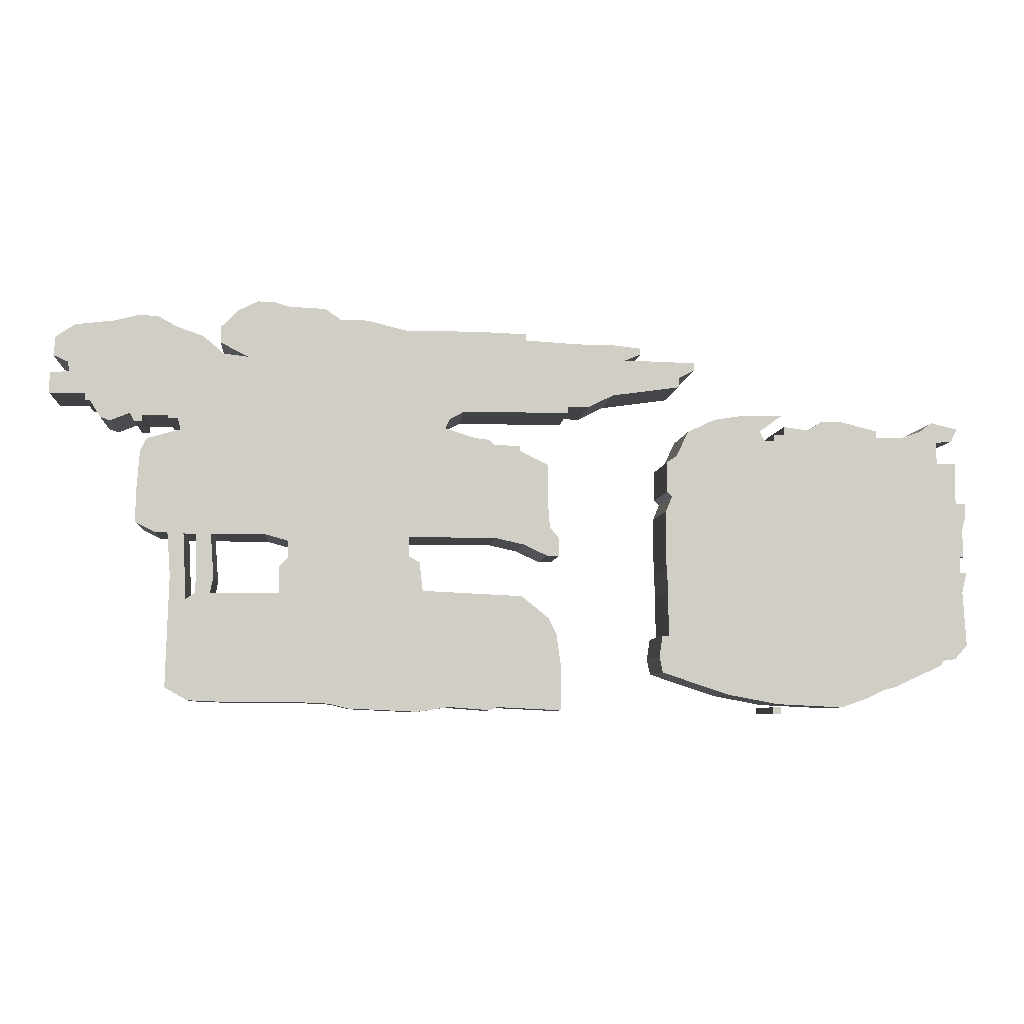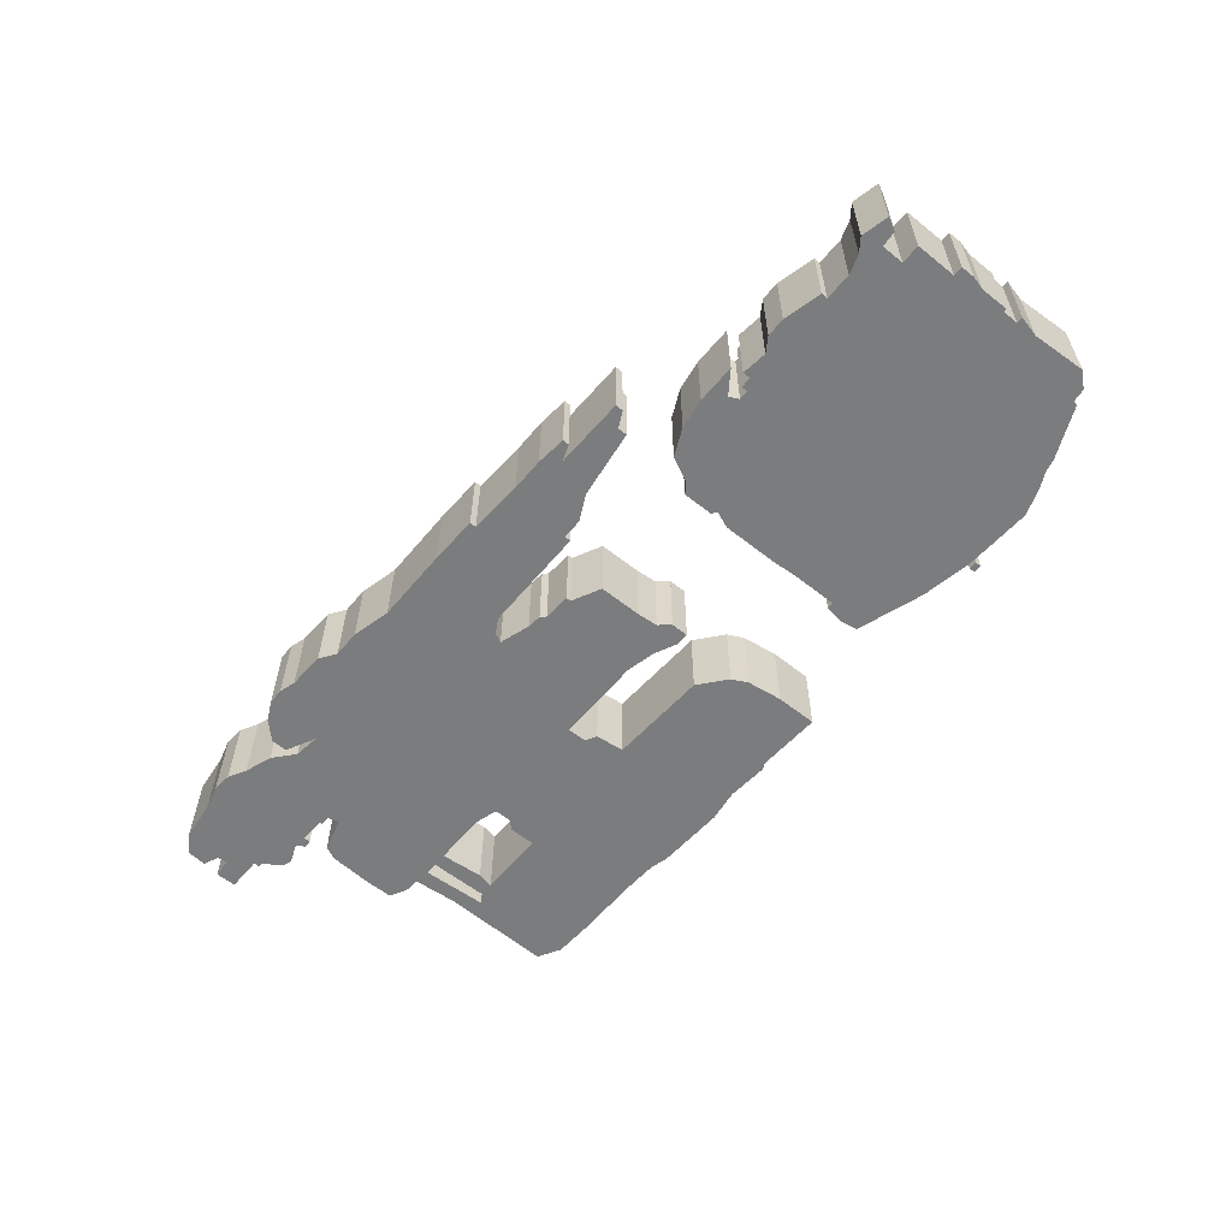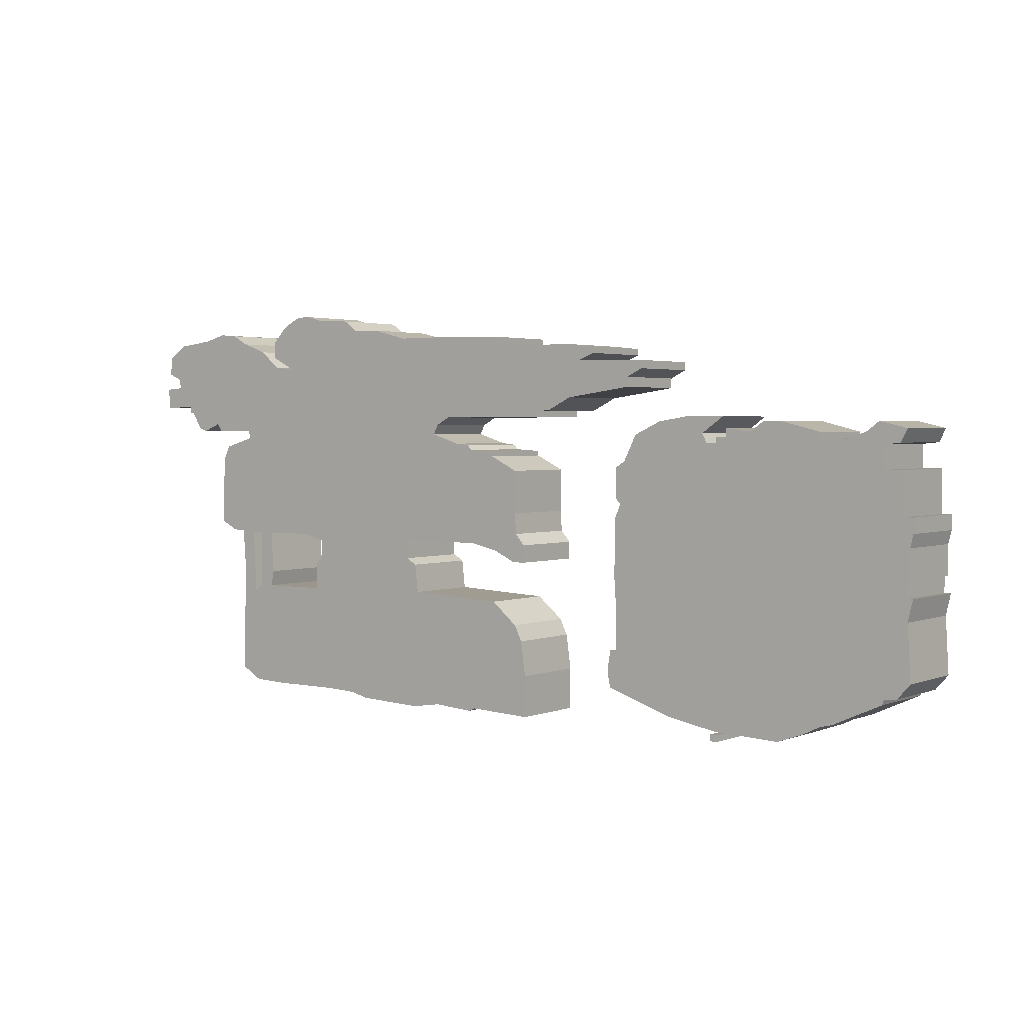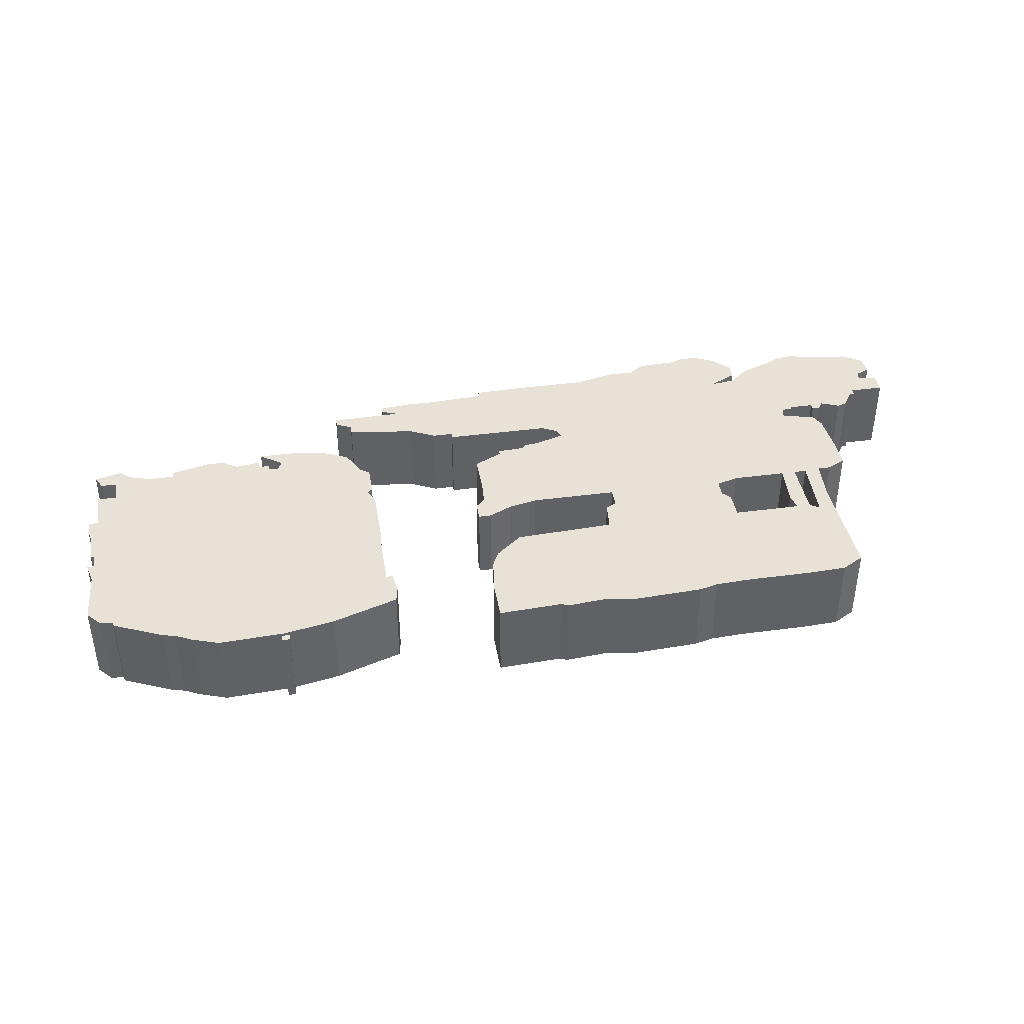
<metadata>
{"format":"obj","ext":"obj","renderer":"f3d","projection":"perspective","resolution":1024,"background":"white","views":[{"elev":-6.4,"azim":174.7,"up":"+Y"},{"elev":-58.6,"azim":-129.4,"up":"+Z"},{"elev":2.5,"azim":-143.1,"up":"+Y"},{"elev":40.1,"azim":-9.4,"up":"+Z"}]}
</metadata>
<code>
g sbg_cityforest_c_operatingtable01_03
v -1.7 0 0
v -1.65 0 0
v -1.65 0.04 0
v -1.7 0.04 0
v 1.45 2.58 0
v 1.22 2.57 0
v 1.12 2.5 0
v 0.95 2.5 0
v 0.71 2.44 0
v 0.24 2.44 0
v -0.07 2.43 0
v -0.07 2.39 0
v -0.41 2.37 0
v -0.62 2.37 0
v -0.81 2.35 0
v -0.81 2.31 0
v -0.71 2.27 0
v -1.16 2.26 0
v -1.16 2.21 0
v -1.06 2.16 0
v -1.06 2.1 0
v -0.63 2.04 0
v -0.47 1.96 0
v -0.34 1.96 0
v -0.34 1.92 0
v 0.33 1.92 0
v 0.42 1.87 0
v 0.45 1.81 0
v 0.26 1.75 0
v 0.17 1.74 0
v 0.14 1.71 0
v -0.03 1.7 0
v -0.03 1.67 0
v -0.21 1.58 0
v -0.21 1.31 0
v -0.22 1.18 0
v -0.28 1.11 0
v -0.28 1 0
v -0.2 1 0
v -0.05 1.07 0
v 0.13 1.11 0
v 0.68 1.11 0
v 0.68 0.99 0
v 0.61 0.95 0
v 0.59 0.77 0
v -0.04 0.74 0
v -0.21 0.6 0
v -0.26 0.5 0
v -0.29 0.28 0
v -0.29 0.02 0
v 0.12 0.04 0
v 0.16 0.02 0
v 0.42 0.04 0
v 0.62 0.01 0
v 1.05 0.03 0
v 1.17 0.06 0
v 1.38 0.07 0
v 1.81 0.07 0
v 2.05 0.08 0
v 2.19 0.16 0
v 2.17 0.86 0
v 2.19 1.13 0
v 2.27 1.13 0
v 2.39 1.19 0
v 2.39 1.36 0
v 2.37 1.64 0
v 2.33 1.72 0
v 2.12 1.78 0
v 2.14 1.85 0
v 2.2 1.85 0
v 2.2 1.87 0
v 2.36 1.87 0
v 2.36 1.83 0
v 2.41 1.83 0
v 2.44 1.88 0
v 2.56 1.83 0
v 2.62 1.85 0
v 2.69 1.96 0
v 2.72 1.96 0
v 2.72 2 0
v 2.94 2 0
v 2.94 2.13 0
v 2.82 2.14 0
v 2.83 2.2 0
v 2.92 2.24 0
v 2.91 2.36 0
v 2.79 2.44 0
v 2.54 2.47 0
v 2.39 2.51 0
v 2.27 2.5 0
v 2.16 2.44 0
v 1.99 2.38 0
v 1.86 2.27 0
v 1.7 2.25 0
v 1.88 2.34 0
v 1.88 2.44 0
v 1.77 2.55 0
v 1.65 2.61 0
v 1.55 2.61 0
v 2.09 1.12 0
v 2.07 0.71 0
v 2.01 0.75 0
v 2.01 1.12 0
v 1.92 1.12 0
v 1.9 0.85 0
v 1.92 0.75 0
v 1.49 0.75 0
v 1.49 0.92 0
v 1.44 0.97 0
v 1.44 1.08 0
v 1.58 1.12 0
v -1.59 1.82 0
v -1.62 1.76 0
v -1.68 1.76 0
v -1.68 1.8 0
v -1.75 1.8 0
v -1.75 1.85 0
v -1.91 1.83 0
v -2 1.89 0
v -2.12 1.89 0
v -2.36 1.83 0
v -2.36 1.79 0
v -2.53 1.79 0
v -2.65 1.83 0
v -2.73 1.89 0
v -2.9 1.85 0
v -2.86 1.77 0
v -2.76 1.76 0
v -2.76 1.62 0
v -2.88 1.62 0
v -2.88 1.36 0
v -2.94 1.36 0
v -2.94 1.27 0
v -2.92 1.19 0
v -2.92 1.01 0
v -2.9 1.01 0
v -2.9 0.91 0
v -2.94 0.91 0
v -2.91 0.78 0
v -2.93 0.44 0
v -2.85 0.35 0
v -2.77 0.34 0
v -2.76 0.31 0
v -2.45 0.17 0
v -2.37 0.15 0
v -2.27 0.1 0
v -2.1 0.04 0
v -1.68 0.06 0
v -1.36 0.12 0
v -0.94 0.26 0
v -0.92 0.36 0
v -0.94 0.49 0
v -0.98 0.49 0
v -0.98 0.78 0
v -0.97 0.93 0
v -0.97 1.29 0
v -1.01 1.39 0
v -0.98 1.42 0
v -0.98 1.61 0
v -1.04 1.65 0
v -1.12 1.81 0
v -1.29 1.89 0
v -1.48 1.92 0
v -1.73 1.92 0
v -1.7 0 0.5
v -1.65 0 0.5
v -1.65 0.04 0.5
v -1.7 0.04 0.5
v 1.45 2.58 0.5
v 1.22 2.57 0.5
v 1.12 2.5 0.5
v 0.95 2.5 0.5
v 0.71 2.44 0.5
v 0.24 2.44 0.5
v -0.07 2.43 0.5
v -0.07 2.39 0.5
v -0.41 2.37 0.5
v -0.62 2.37 0.5
v -0.81 2.35 0.5
v -0.81 2.31 0.5
v -0.71 2.27 0.5
v -1.16 2.26 0.5
v -1.16 2.21 0.5
v -1.06 2.16 0.5
v -1.06 2.1 0.5
v -0.63 2.04 0.5
v -0.47 1.96 0.5
v -0.34 1.96 0.5
v -0.34 1.92 0.5
v 0.33 1.92 0.5
v 0.42 1.87 0.5
v 0.45 1.81 0.5
v 0.26 1.75 0.5
v 0.17 1.74 0.5
v 0.14 1.71 0.5
v -0.03 1.7 0.5
v -0.03 1.67 0.5
v -0.21 1.58 0.5
v -0.21 1.31 0.5
v -0.22 1.18 0.5
v -0.28 1.11 0.5
v -0.28 1 0.5
v -0.2 1 0.5
v -0.05 1.07 0.5
v 0.13 1.11 0.5
v 0.68 1.11 0.5
v 0.68 0.99 0.5
v 0.61 0.95 0.5
v 0.59 0.77 0.5
v -0.04 0.74 0.5
v -0.21 0.6 0.5
v -0.26 0.5 0.5
v -0.29 0.28 0.5
v -0.29 0.02 0.5
v 0.12 0.04 0.5
v 0.16 0.02 0.5
v 0.42 0.04 0.5
v 0.62 0.01 0.5
v 1.05 0.03 0.5
v 1.17 0.06 0.5
v 1.38 0.07 0.5
v 1.81 0.07 0.5
v 2.05 0.08 0.5
v 2.19 0.16 0.5
v 2.17 0.86 0.5
v 2.19 1.13 0.5
v 2.27 1.13 0.5
v 2.39 1.19 0.5
v 2.39 1.36 0.5
v 2.37 1.64 0.5
v 2.33 1.72 0.5
v 2.12 1.78 0.5
v 2.14 1.85 0.5
v 2.2 1.85 0.5
v 2.2 1.87 0.5
v 2.36 1.87 0.5
v 2.36 1.83 0.5
v 2.41 1.83 0.5
v 2.44 1.88 0.5
v 2.56 1.83 0.5
v 2.62 1.85 0.5
v 2.69 1.96 0.5
v 2.72 1.96 0.5
v 2.72 2 0.5
v 2.94 2 0.5
v 2.94 2.13 0.5
v 2.82 2.14 0.5
v 2.83 2.2 0.5
v 2.92 2.24 0.5
v 2.91 2.36 0.5
v 2.79 2.44 0.5
v 2.54 2.47 0.5
v 2.39 2.51 0.5
v 2.27 2.5 0.5
v 2.16 2.44 0.5
v 1.99 2.38 0.5
v 1.86 2.27 0.5
v 1.7 2.25 0.5
v 1.88 2.34 0.5
v 1.88 2.44 0.5
v 1.77 2.55 0.5
v 1.65 2.61 0.5
v 1.55 2.61 0.5
v 2.09 1.12 0.5
v 2.07 0.71 0.5
v 2.01 0.75 0.5
v 2.01 1.12 0.5
v 1.92 1.12 0.5
v 1.9 0.85 0.5
v 1.92 0.75 0.5
v 1.49 0.75 0.5
v 1.49 0.92 0.5
v 1.44 0.97 0.5
v 1.44 1.08 0.5
v 1.58 1.12 0.5
v -1.59 1.82 0.5
v -1.62 1.76 0.5
v -1.68 1.76 0.5
v -1.68 1.8 0.5
v -1.75 1.8 0.5
v -1.75 1.85 0.5
v -1.91 1.83 0.5
v -2 1.89 0.5
v -2.12 1.89 0.5
v -2.36 1.83 0.5
v -2.36 1.79 0.5
v -2.53 1.79 0.5
v -2.65 1.83 0.5
v -2.73 1.89 0.5
v -2.9 1.85 0.5
v -2.86 1.77 0.5
v -2.76 1.76 0.5
v -2.76 1.62 0.5
v -2.88 1.62 0.5
v -2.88 1.36 0.5
v -2.94 1.36 0.5
v -2.94 1.27 0.5
v -2.92 1.19 0.5
v -2.92 1.01 0.5
v -2.9 1.01 0.5
v -2.9 0.91 0.5
v -2.94 0.91 0.5
v -2.91 0.78 0.5
v -2.93 0.44 0.5
v -2.85 0.35 0.5
v -2.77 0.34 0.5
v -2.76 0.31 0.5
v -2.45 0.17 0.5
v -2.37 0.15 0.5
v -2.27 0.1 0.5
v -2.1 0.04 0.5
v -1.68 0.06 0.5
v -1.36 0.12 0.5
v -0.94 0.26 0.5
v -0.92 0.36 0.5
v -0.94 0.49 0.5
v -0.98 0.49 0.5
v -0.98 0.78 0.5
v -0.97 0.93 0.5
v -0.97 1.29 0.5
v -1.01 1.39 0.5
v -0.98 1.42 0.5
v -0.98 1.61 0.5
v -1.04 1.65 0.5
v -1.12 1.81 0.5
v -1.29 1.89 0.5
v -1.48 1.92 0.5
v -1.73 1.92 0.5
g sbg_cityforest_c_operatingtable01_03_0
f 4 3 2
f 4 2 1
f 99 98 94
f 98 97 94
f 95 94 96
f 94 97 96
f 72 71 91
f 78 75 80
f 91 90 89
f 88 75 89
f 80 88 83
f 86 84 87
f 94 93 69
f 84 88 87
f 86 85 84
f 88 84 83
f 83 82 81
f 75 88 80
f 83 81 80
f 79 78 80
f 75 91 89
f 75 78 77
f 76 75 77
f 75 72 91
f 74 73 72
f 75 74 72
f 71 92 91
f 71 93 92
f 93 71 69
f 71 70 69
f 94 69 68
f 68 67 66
f 68 66 65
f 103 104 68
f 64 63 65
f 63 62 65
f 62 100 65
f 60 59 101
f 61 60 101
f 57 56 107
f 55 54 45
f 54 53 45
f 51 46 53
f 53 52 51
f 46 45 53
f 51 50 49
f 56 55 45
f 45 43 107
f 47 46 51
f 49 48 51
f 48 47 51
f 56 45 107
f 45 44 43
f 109 107 43
f 58 57 107
f 39 38 37
f 40 39 37
f 41 40 37
f 42 37 36
f 42 36 35
f 35 34 33
f 35 33 31
f 42 35 31
f 33 32 31
f 42 31 29
f 31 30 29
f 42 29 28
f 110 109 43
f 42 110 43
f 26 25 24
f 23 22 13
f 14 13 22
f 21 20 17
f 22 21 17
f 18 17 20
f 19 18 20
f 24 23 13
f 15 14 17
f 16 15 17
f 17 14 22
f 24 13 12
f 26 24 12
f 12 11 10
f 26 12 10
f 28 110 42
f 26 10 9
f 28 8 7
f 7 6 5
f 7 5 94
f 104 111 68
f 27 9 28
f 68 100 103
f 102 101 106
f 102 106 105
f 103 102 105
f 103 105 104
f 111 94 68
f 111 110 94
f 28 7 94
f 27 26 9
f 28 9 8
f 109 108 107
f 58 107 106
f 58 106 101
f 59 58 101
f 61 101 100
f 62 61 100
f 100 68 65
f 99 94 5
f 110 28 94
f 164 163 112
f 163 162 112
f 112 162 113
f 162 161 160
f 160 159 158
f 157 156 155
f 145 137 114
f 154 149 148
f 153 152 151
f 153 151 150
f 153 150 149
f 154 153 149
f 148 147 146
f 146 145 114
f 148 114 154
f 114 155 154
f 144 142 139
f 144 143 142
f 144 139 137
f 142 141 140
f 142 140 139
f 145 144 137
f 148 146 114
f 139 138 137
f 137 136 114
f 155 114 113
f 136 135 134
f 136 134 131
f 134 133 131
f 133 132 131
f 136 131 122
f 131 130 129
f 118 114 136
f 123 122 129
f 127 126 125
f 128 124 129
f 128 127 125
f 125 124 128
f 124 123 129
f 129 122 131
f 120 118 122
f 121 120 122
f 120 119 118
f 122 118 136
f 118 117 116
f 116 115 114
f 118 116 114
f 157 155 113
f 157 113 160
f 162 160 113
f 158 157 160
f 3 166 2
f 166 3 167
f 4 167 3
f 167 4 168
f 2 165 1
f 165 2 166
f 1 168 4
f 168 1 165
f 99 262 98
f 262 99 263
f 98 261 97
f 261 98 262
f 95 258 94
f 258 95 259
f 96 259 95
f 259 96 260
f 97 260 96
f 260 97 261
f 72 235 71
f 235 72 236
f 90 253 89
f 253 90 254
f 91 254 90
f 254 91 255
f 89 252 88
f 252 89 253
f 87 250 86
f 250 87 251
f 94 257 93
f 257 94 258
f 88 251 87
f 251 88 252
f 85 248 84
f 248 85 249
f 86 249 85
f 249 86 250
f 84 247 83
f 247 84 248
f 82 245 81
f 245 82 246
f 83 246 82
f 246 83 247
f 81 244 80
f 244 81 245
f 79 242 78
f 242 79 243
f 80 243 79
f 243 80 244
f 78 241 77
f 241 78 242
f 76 239 75
f 239 76 240
f 77 240 76
f 240 77 241
f 73 236 72
f 236 73 237
f 74 237 73
f 237 74 238
f 75 238 74
f 238 75 239
f 92 255 91
f 255 92 256
f 93 256 92
f 256 93 257
f 70 233 69
f 233 70 234
f 71 234 70
f 234 71 235
f 69 232 68
f 232 69 233
f 67 230 66
f 230 67 231
f 68 231 67
f 231 68 232
f 66 229 65
f 229 66 230
f 64 227 63
f 227 64 228
f 65 228 64
f 228 65 229
f 63 226 62
f 226 63 227
f 60 223 59
f 223 60 224
f 61 224 60
f 224 61 225
f 57 220 56
f 220 57 221
f 55 218 54
f 218 55 219
f 54 217 53
f 217 54 218
f 52 215 51
f 215 52 216
f 53 216 52
f 216 53 217
f 46 209 45
f 209 46 210
f 50 213 49
f 213 50 214
f 51 214 50
f 214 51 215
f 56 219 55
f 219 56 220
f 47 210 46
f 210 47 211
f 49 212 48
f 212 49 213
f 48 211 47
f 211 48 212
f 44 207 43
f 207 44 208
f 45 208 44
f 208 45 209
f 58 221 57
f 221 58 222
f 38 201 37
f 201 38 202
f 39 202 38
f 202 39 203
f 40 203 39
f 203 40 204
f 41 204 40
f 204 41 205
f 37 205 41
f 205 37 201
f 37 200 36
f 200 37 201
f 42 201 37
f 201 42 206
f 36 199 35
f 199 36 200
f 34 197 33
f 197 34 198
f 35 198 34
f 198 35 199
f 32 195 31
f 195 32 196
f 33 196 32
f 196 33 197
f 30 193 29
f 193 30 194
f 31 194 30
f 194 31 195
f 29 192 28
f 192 29 193
f 110 273 109
f 273 110 274
f 43 206 42
f 206 43 207
f 25 188 24
f 188 25 189
f 26 189 25
f 189 26 190
f 23 186 22
f 186 23 187
f 14 177 13
f 177 14 178
f 21 184 20
f 184 21 185
f 22 185 21
f 185 22 186
f 18 181 17
f 181 18 182
f 19 182 18
f 182 19 183
f 20 183 19
f 183 20 184
f 24 187 23
f 187 24 188
f 15 178 14
f 178 15 179
f 16 179 15
f 179 16 180
f 17 180 16
f 180 17 181
f 13 176 12
f 176 13 177
f 11 174 10
f 174 11 175
f 12 175 11
f 175 12 176
f 10 173 9
f 173 10 174
f 8 171 7
f 171 8 172
f 6 169 5
f 169 6 170
f 7 170 6
f 170 7 171
f 104 275 111
f 275 104 268
f 28 191 27
f 191 28 192
f 100 267 103
f 267 100 264
f 102 265 101
f 265 102 266
f 106 269 105
f 269 106 270
f 103 266 102
f 266 103 267
f 105 268 104
f 268 105 269
f 111 274 110
f 274 111 275
f 27 190 26
f 190 27 191
f 9 172 8
f 172 9 173
f 108 271 107
f 271 108 272
f 109 272 108
f 272 109 273
f 107 270 106
f 270 107 271
f 59 222 58
f 222 59 223
f 101 264 100
f 264 101 265
f 62 225 61
f 225 62 226
f 5 263 99
f 263 5 169
f 164 327 163
f 327 164 328
f 112 328 164
f 328 112 276
f 163 326 162
f 326 163 327
f 113 276 112
f 276 113 277
f 161 324 160
f 324 161 325
f 162 325 161
f 325 162 326
f 159 322 158
f 322 159 323
f 160 323 159
f 323 160 324
f 156 319 155
f 319 156 320
f 157 320 156
f 320 157 321
f 149 312 148
f 312 149 313
f 152 315 151
f 315 152 316
f 153 316 152
f 316 153 317
f 151 314 150
f 314 151 315
f 150 313 149
f 313 150 314
f 154 317 153
f 317 154 318
f 147 310 146
f 310 147 311
f 148 311 147
f 311 148 312
f 146 309 145
f 309 146 310
f 155 318 154
f 318 155 319
f 143 306 142
f 306 143 307
f 144 307 143
f 307 144 308
f 141 304 140
f 304 141 305
f 142 305 141
f 305 142 306
f 140 303 139
f 303 140 304
f 145 308 144
f 308 145 309
f 138 301 137
f 301 138 302
f 139 302 138
f 302 139 303
f 137 300 136
f 300 137 301
f 114 277 113
f 277 114 278
f 135 298 134
f 298 135 299
f 136 299 135
f 299 136 300
f 134 297 133
f 297 134 298
f 132 295 131
f 295 132 296
f 133 296 132
f 296 133 297
f 130 293 129
f 293 130 294
f 131 294 130
f 294 131 295
f 123 286 122
f 286 123 287
f 126 289 125
f 289 126 290
f 127 290 126
f 290 127 291
f 129 292 128
f 292 129 293
f 128 291 127
f 291 128 292
f 125 288 124
f 288 125 289
f 124 287 123
f 287 124 288
f 121 284 120
f 284 121 285
f 122 285 121
f 285 122 286
f 119 282 118
f 282 119 283
f 120 283 119
f 283 120 284
f 117 280 116
f 280 117 281
f 118 281 117
f 281 118 282
f 115 278 114
f 278 115 279
f 116 279 115
f 279 116 280
f 158 321 157
f 321 158 322
f 166 167 168
f 165 166 168
f 258 262 263
f 258 261 262
f 260 258 259
f 260 261 258
f 255 235 236
f 244 239 242
f 253 254 255
f 253 239 252
f 247 252 244
f 251 248 250
f 233 257 258
f 251 252 248
f 248 249 250
f 247 248 252
f 245 246 247
f 244 252 239
f 244 245 247
f 244 242 243
f 253 255 239
f 241 242 239
f 241 239 240
f 255 236 239
f 236 237 238
f 236 238 239
f 255 256 235
f 256 257 235
f 233 235 257
f 233 234 235
f 232 233 258
f 230 231 232
f 229 230 232
f 232 268 267
f 229 227 228
f 229 226 227
f 229 264 226
f 265 223 224
f 265 224 225
f 271 220 221
f 209 218 219
f 209 217 218
f 217 210 215
f 215 216 217
f 217 209 210
f 213 214 215
f 209 219 220
f 271 207 209
f 215 210 211
f 215 212 213
f 215 211 212
f 271 209 220
f 207 208 209
f 207 271 273
f 271 221 222
f 201 202 203
f 201 203 204
f 201 204 205
f 200 201 206
f 199 200 206
f 197 198 199
f 195 197 199
f 195 199 206
f 195 196 197
f 193 195 206
f 193 194 195
f 192 193 206
f 207 273 274
f 207 274 206
f 188 189 190
f 177 186 187
f 186 177 178
f 181 184 185
f 181 185 186
f 184 181 182
f 184 182 183
f 177 187 188
f 181 178 179
f 181 179 180
f 186 178 181
f 176 177 188
f 176 188 190
f 174 175 176
f 174 176 190
f 206 274 192
f 173 174 190
f 171 172 192
f 169 170 171
f 258 169 171
f 232 275 268
f 192 173 191
f 267 264 232
f 270 265 266
f 269 270 266
f 269 266 267
f 268 269 267
f 232 258 275
f 258 274 275
f 258 171 192
f 173 190 191
f 172 173 192
f 271 272 273
f 270 271 222
f 265 270 222
f 265 222 223
f 264 265 225
f 264 225 226
f 229 232 264
f 169 258 263
f 258 192 274
f 276 327 328
f 276 326 327
f 277 326 276
f 324 325 326
f 322 323 324
f 319 320 321
f 278 301 309
f 312 313 318
f 315 316 317
f 314 315 317
f 313 314 317
f 313 317 318
f 310 311 312
f 278 309 310
f 318 278 312
f 318 319 278
f 303 306 308
f 306 307 308
f 301 303 308
f 304 305 306
f 303 304 306
f 301 308 309
f 278 310 312
f 301 302 303
f 278 300 301
f 277 278 319
f 298 299 300
f 295 298 300
f 295 297 298
f 295 296 297
f 286 295 300
f 293 294 295
f 300 278 282
f 293 286 287
f 289 290 291
f 293 288 292
f 289 291 292
f 292 288 289
f 293 287 288
f 295 286 293
f 286 282 284
f 286 284 285
f 282 283 284
f 300 282 286
f 280 281 282
f 278 279 280
f 278 280 282
f 277 319 321
f 324 277 321
f 277 324 326
f 324 321 322

</code>
